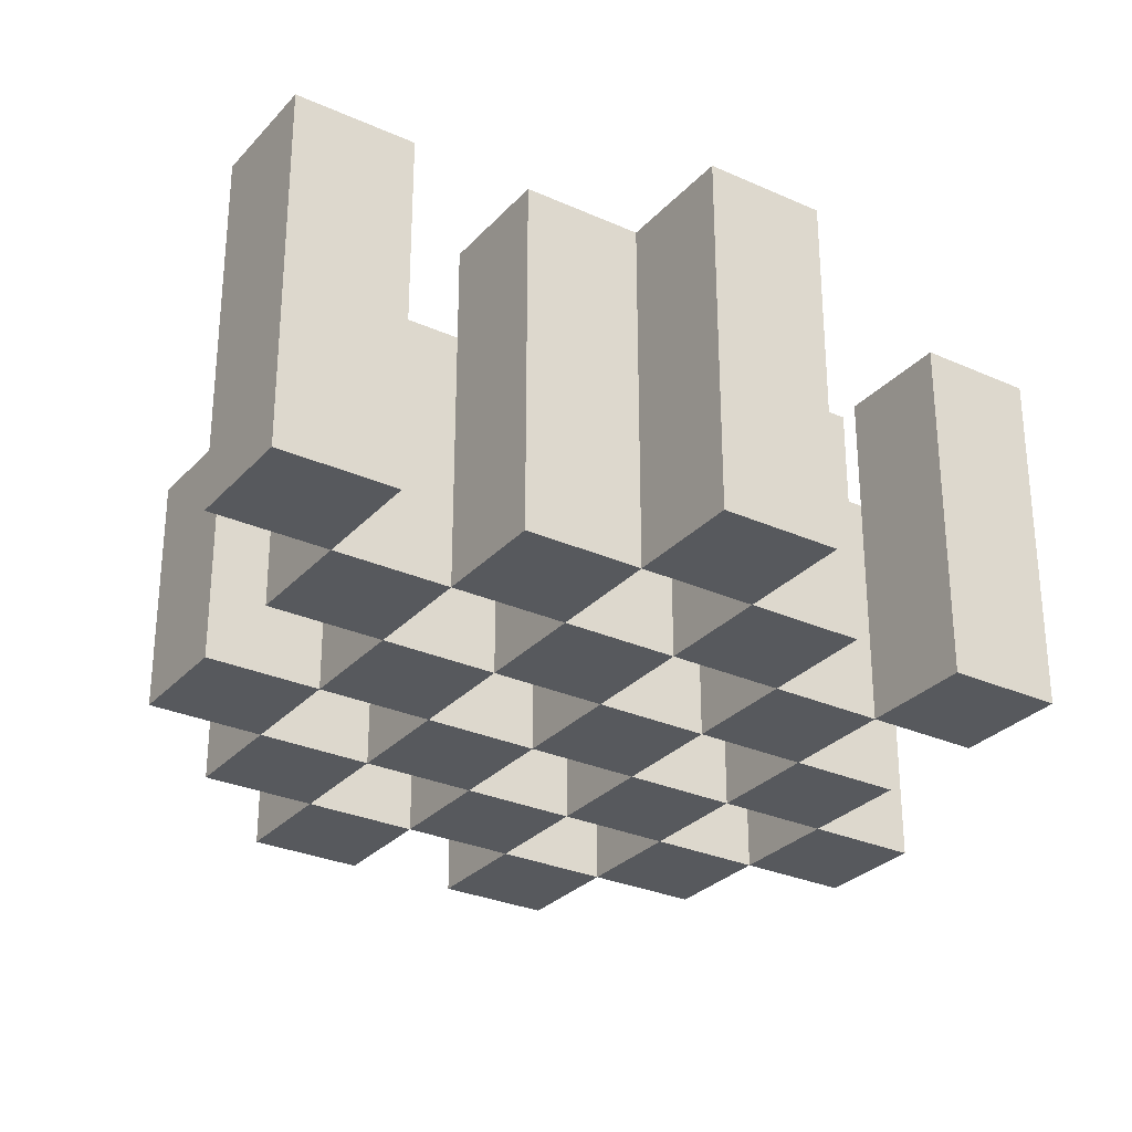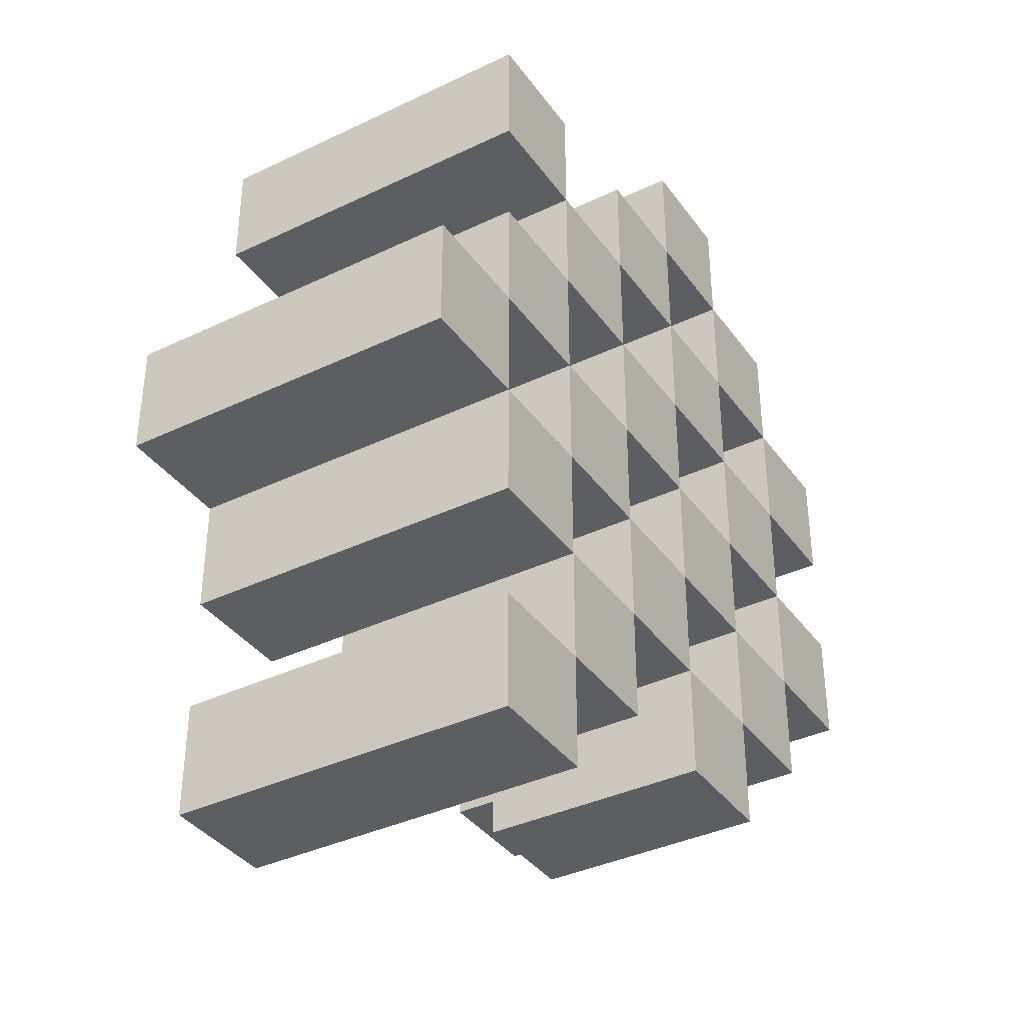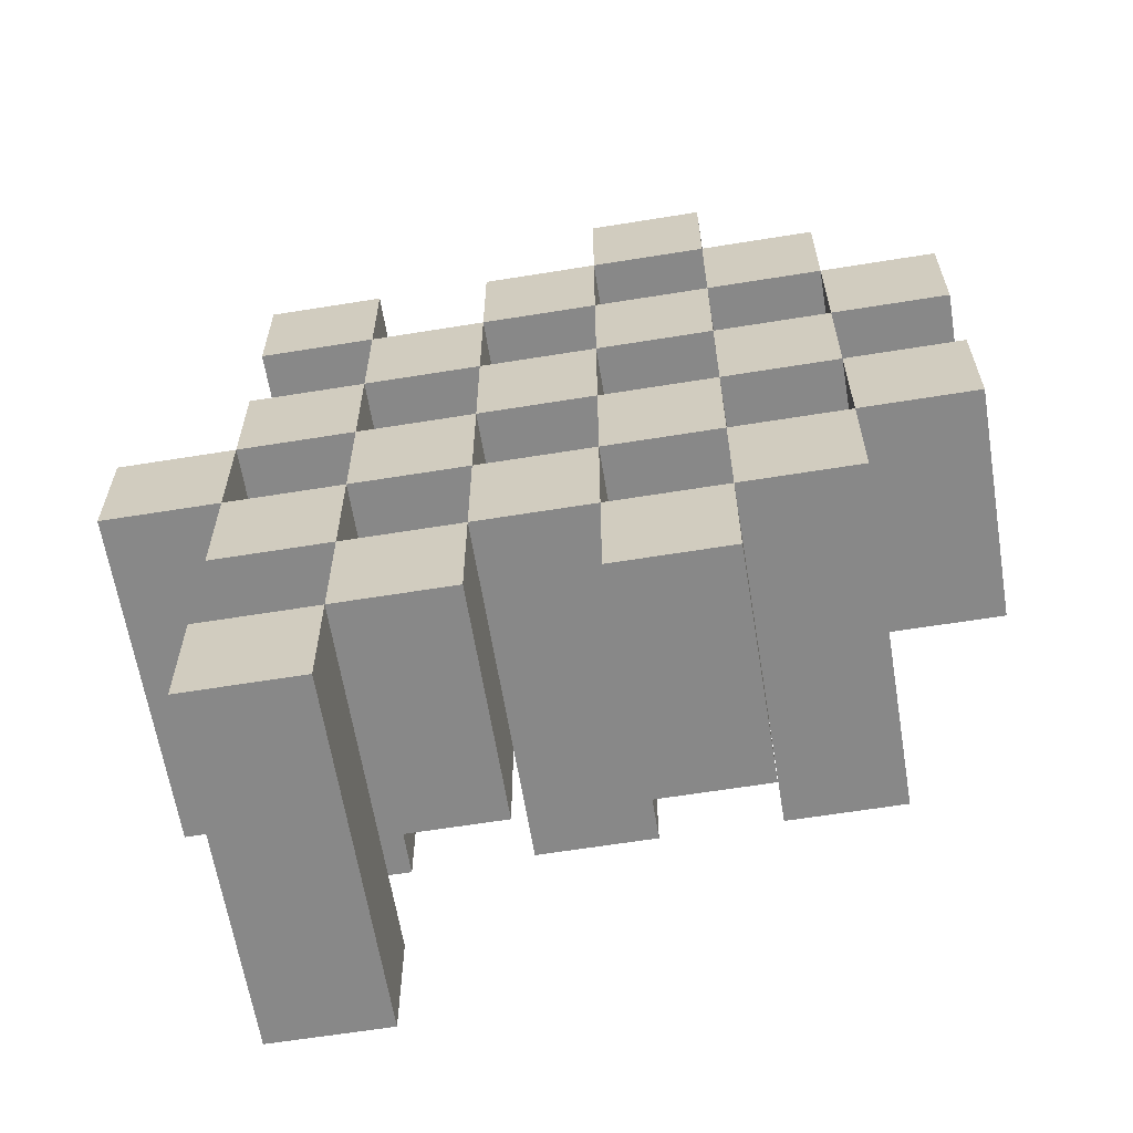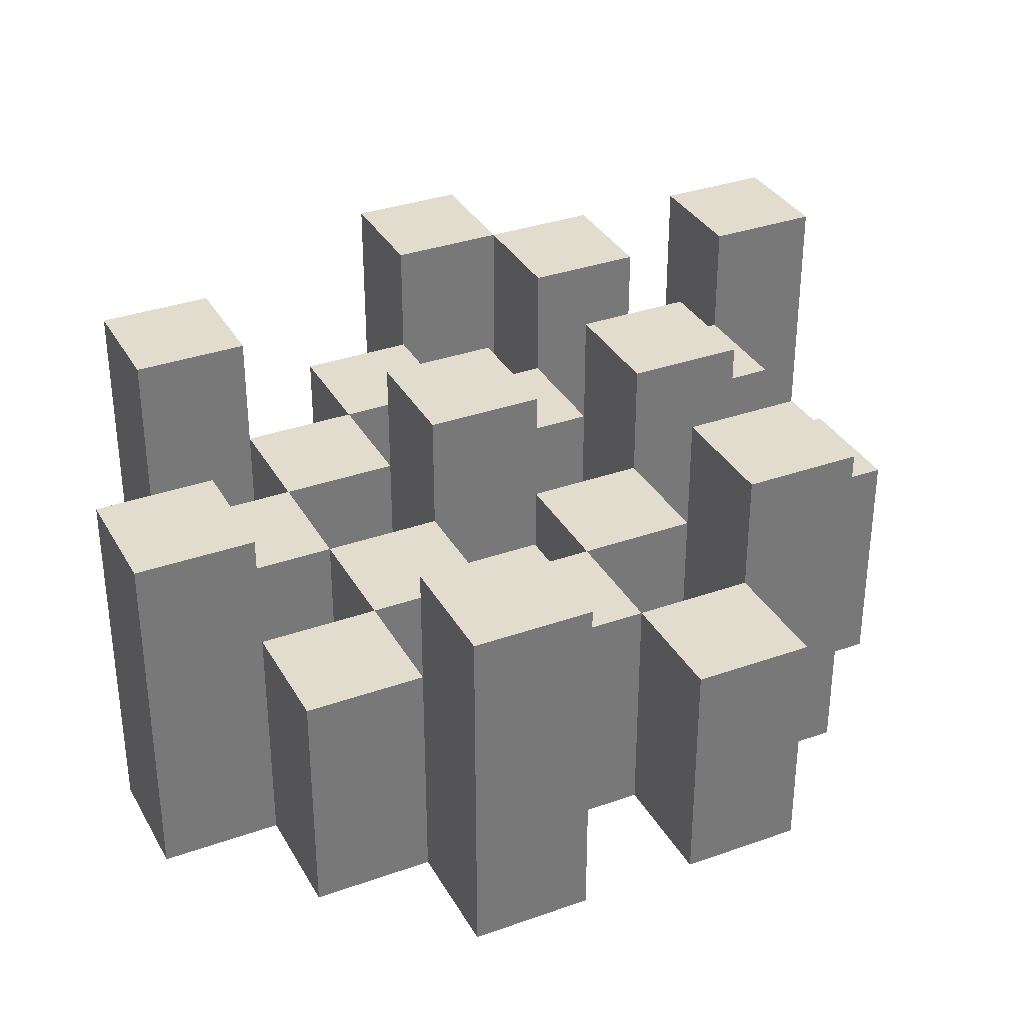
<metadata>
{"format":"obj","ext":"obj","renderer":"f3d","projection":"perspective","resolution":1024,"background":"white","views":[{"elev":-29.3,"azim":-123.5,"up":"+Y"},{"elev":-37.5,"azim":-58.5,"up":"+Z"},{"elev":-62.8,"azim":9.3,"up":"+Z"},{"elev":34.0,"azim":64.3,"up":"+Y"}]}
</metadata>
<code>
o
v 23.2 0.9 31
v 23.1 0.9 31
v 23.2 1.2 31
v 23.1 1.2 31
v 23.3 0.9 30.9
v 23.2 0.9 30.9
v 23.1 0.9 30.9
v 23 0.9 30.9
v 22.9 0.9 30.9
v 22.8 0.9 30.9
v 23.3 1.1 30.9
v 23.2 1.1 30.9
v 23.1 1.1 30.9
v 23 1.1 30.9
v 22.9 1.2 30.9
v 22.8 1.2 30.9
v 23.4 0.9 30.8
v 23.3 0.9 30.8
v 23.2 0.9 30.8
v 23.1 0.9 30.8
v 23 0.9 30.8
v 22.9 0.9 30.8
v 23.3 1.1 30.8
v 23.2 1.1 30.8
v 23.1 1.1 30.8
v 23 1.1 30.8
v 22.9 1.1 30.8
v 23.4 1.2 30.8
v 23.3 1.2 30.8
v 23.3 0.9 30.7
v 23.2 0.9 30.7
v 23.1 0.9 30.7
v 23 0.9 30.7
v 22.9 0.9 30.7
v 22.8 0.9 30.7
v 23.3 1.1 30.7
v 23.2 1.1 30.7
v 23.1 1.1 30.7
v 23 1.1 30.7
v 22.9 1.1 30.7
v 22.8 1.1 30.7
v 23.1 1.2 30.7
v 23 1.2 30.7
v 23.4 0.9 30.6
v 23.3 0.9 30.6
v 23.2 0.9 30.6
v 23.1 0.9 30.6
v 23 0.9 30.6
v 22.9 0.9 30.6
v 22.8 0.9 30.6
v 22.7 0.9 30.6
v 23.4 1.1 30.6
v 23.3 1.1 30.6
v 23.2 1.1 30.6
v 23.1 1.1 30.6
v 23 1.1 30.6
v 22.9 1.1 30.6
v 22.8 1.1 30.6
v 22.8 1.2 30.6
v 22.7 1.2 30.6
v 23.3 0.9 30.5
v 23.2 0.9 30.5
v 23.1 0.9 30.5
v 23 0.9 30.5
v 22.9 0.9 30.5
v 22.8 0.9 30.5
v 23.3 1.1 30.5
v 23.2 1.1 30.5
v 23.1 1.1 30.5
v 23 1.1 30.5
v 22.9 1.1 30.5
v 23.3 1.2 30.5
v 23.2 1.2 30.5
v 23.1 1.2 30.5
v 23 1.2 30.5
v 22.9 1.2 30.5
v 22.8 1.2 30.5
v 23.2 0.9 30.4
v 23.1 0.9 30.4
v 23 0.9 30.4
v 22.9 0.9 30.4
v 23.2 1.1 30.4
v 23.1 1.1 30.4
v 23 1.1 30.4
v 22.9 1.1 30.4
v 22.9 0.9 30.3
v 22.8 0.9 30.3
v 22.9 1.1 30.3
v 22.9 1.2 30.3
v 22.8 1.2 30.3
v 23.2 0.9 30.9
v 23.1 0.9 30.9
v 23.2 1.1 30.9
v 23.1 1.1 30.9
v 23.2 1.2 30.9
v 23.1 1.2 30.9
v 23.3 0.9 30.8
v 23.2 0.9 30.8
v 23.1 0.9 30.8
v 23 0.9 30.8
v 22.9 0.9 30.8
v 22.8 0.9 30.8
v 23.3 1.1 30.8
v 23.2 1.1 30.8
v 23.1 1.1 30.8
v 23 1.1 30.8
v 22.9 1.1 30.8
v 22.9 1.2 30.8
v 22.8 1.2 30.8
v 23.4 0.9 30.7
v 23.3 0.9 30.7
v 23.2 0.9 30.7
v 23.1 0.9 30.7
v 23 0.9 30.7
v 22.9 0.9 30.7
v 23.3 1.1 30.7
v 23.2 1.1 30.7
v 23.1 1.1 30.7
v 23 1.1 30.7
v 22.9 1.1 30.7
v 23.4 1.2 30.7
v 23.3 1.2 30.7
v 23.3 0.9 30.6
v 23.2 0.9 30.6
v 23.1 0.9 30.6
v 23 0.9 30.6
v 22.9 0.9 30.6
v 22.8 0.9 30.6
v 23.3 1.1 30.6
v 23.2 1.1 30.6
v 23.1 1.1 30.6
v 23 1.1 30.6
v 22.9 1.1 30.6
v 22.8 1.1 30.6
v 23.1 1.2 30.6
v 23 1.2 30.6
v 23.4 0.9 30.5
v 23.3 0.9 30.5
v 23.2 0.9 30.5
v 23.1 0.9 30.5
v 23 0.9 30.5
v 22.9 0.9 30.5
v 22.8 0.9 30.5
v 22.7 0.9 30.5
v 23.4 1.1 30.5
v 23.3 1.1 30.5
v 23.2 1.1 30.5
v 23.1 1.1 30.5
v 23 1.1 30.5
v 22.9 1.1 30.5
v 22.8 1.2 30.5
v 22.7 1.2 30.5
v 23.3 0.9 30.4
v 23.2 0.9 30.4
v 23.1 0.9 30.4
v 23 0.9 30.4
v 22.9 0.9 30.4
v 22.8 0.9 30.4
v 23.2 1.1 30.4
v 23.1 1.1 30.4
v 23 1.1 30.4
v 22.9 1.1 30.4
v 23.3 1.2 30.4
v 23.2 1.2 30.4
v 23.1 1.2 30.4
v 23 1.2 30.4
v 22.9 1.2 30.4
v 22.8 1.2 30.4
v 23.2 0.9 30.3
v 23.1 0.9 30.3
v 23 0.9 30.3
v 22.9 0.9 30.3
v 23.2 1.1 30.3
v 23.1 1.1 30.3
v 23 1.1 30.3
v 22.9 1.1 30.3
v 22.9 0.9 30.2
v 22.8 0.9 30.2
v 22.9 1.2 30.2
v 22.8 1.2 30.2
v 23.4 0.9 30.8
v 23.4 1.2 30.8
v 23.4 0.9 30.7
v 23.4 1.2 30.7
v 23.4 0.9 30.6
v 23.4 1.1 30.6
v 23.4 0.9 30.5
v 23.4 1.1 30.5
v 23.3 0.9 30.9
v 23.3 1.1 30.9
v 23.3 0.9 30.8
v 23.3 1.1 30.8
v 23.3 0.9 30.7
v 23.3 1.1 30.7
v 23.3 0.9 30.6
v 23.3 1.1 30.6
v 23.3 0.9 30.5
v 23.3 1.1 30.5
v 23.3 1.2 30.5
v 23.3 0.9 30.4
v 23.3 1.2 30.4
v 23.2 0.9 31
v 23.2 1.2 31
v 23.2 0.9 30.9
v 23.2 1.1 30.9
v 23.2 1.2 30.9
v 23.2 0.9 30.8
v 23.2 1.1 30.8
v 23.2 0.9 30.7
v 23.2 1.1 30.7
v 23.2 0.9 30.6
v 23.2 1.1 30.6
v 23.2 0.9 30.5
v 23.2 1.1 30.5
v 23.2 0.9 30.4
v 23.2 1.1 30.4
v 23.2 0.9 30.3
v 23.2 1.1 30.3
v 23.1 0.9 30.9
v 23.1 1.1 30.9
v 23.1 0.9 30.8
v 23.1 1.1 30.8
v 23.1 0.9 30.7
v 23.1 1.1 30.7
v 23.1 1.2 30.7
v 23.1 0.9 30.6
v 23.1 1.1 30.6
v 23.1 1.2 30.6
v 23.1 0.9 30.5
v 23.1 1.1 30.5
v 23.1 1.2 30.5
v 23.1 0.9 30.4
v 23.1 1.1 30.4
v 23.1 1.2 30.4
v 23 0.9 30.8
v 23 1.1 30.8
v 23 0.9 30.7
v 23 1.1 30.7
v 23 0.9 30.6
v 23 1.1 30.6
v 23 0.9 30.5
v 23 1.1 30.5
v 23 0.9 30.4
v 23 1.1 30.4
v 23 0.9 30.3
v 23 1.1 30.3
v 22.9 0.9 30.9
v 22.9 1.2 30.9
v 22.9 0.9 30.8
v 22.9 1.1 30.8
v 22.9 1.2 30.8
v 22.9 0.9 30.7
v 22.9 1.1 30.7
v 22.9 0.9 30.6
v 22.9 1.1 30.6
v 22.9 0.9 30.5
v 22.9 1.1 30.5
v 22.9 1.2 30.5
v 22.9 0.9 30.4
v 22.9 1.1 30.4
v 22.9 1.2 30.4
v 22.9 0.9 30.3
v 22.9 1.1 30.3
v 22.9 1.2 30.3
v 22.9 0.9 30.2
v 22.9 1.2 30.2
v 22.8 0.9 30.6
v 22.8 1.1 30.6
v 22.8 1.2 30.6
v 22.8 0.9 30.5
v 22.8 1.2 30.5
v 23.3 0.9 30.8
v 23.3 1.1 30.8
v 23.3 1.2 30.8
v 23.3 0.9 30.7
v 23.3 1.1 30.7
v 23.3 1.2 30.7
v 23.3 0.9 30.6
v 23.3 1.1 30.6
v 23.3 0.9 30.5
v 23.3 1.1 30.5
v 23.2 0.9 30.9
v 23.2 1.1 30.9
v 23.2 0.9 30.8
v 23.2 1.1 30.8
v 23.2 0.9 30.7
v 23.2 1.1 30.7
v 23.2 0.9 30.6
v 23.2 1.1 30.6
v 23.2 0.9 30.5
v 23.2 1.1 30.5
v 23.2 1.2 30.5
v 23.2 0.9 30.4
v 23.2 1.1 30.4
v 23.2 1.2 30.4
v 23.1 0.9 31
v 23.1 1.2 31
v 23.1 0.9 30.9
v 23.1 1.1 30.9
v 23.1 1.2 30.9
v 23.1 0.9 30.8
v 23.1 1.1 30.8
v 23.1 0.9 30.7
v 23.1 1.1 30.7
v 23.1 0.9 30.6
v 23.1 1.1 30.6
v 23.1 0.9 30.5
v 23.1 1.1 30.5
v 23.1 0.9 30.4
v 23.1 1.1 30.4
v 23.1 0.9 30.3
v 23.1 1.1 30.3
v 23 0.9 30.9
v 23 1.1 30.9
v 23 0.9 30.8
v 23 1.1 30.8
v 23 0.9 30.7
v 23 1.1 30.7
v 23 1.2 30.7
v 23 0.9 30.6
v 23 1.1 30.6
v 23 1.2 30.6
v 23 0.9 30.5
v 23 1.1 30.5
v 23 1.2 30.5
v 23 0.9 30.4
v 23 1.1 30.4
v 23 1.2 30.4
v 22.9 0.9 30.8
v 22.9 1.1 30.8
v 22.9 0.9 30.7
v 22.9 1.1 30.7
v 22.9 0.9 30.6
v 22.9 1.1 30.6
v 22.9 0.9 30.5
v 22.9 1.1 30.5
v 22.9 0.9 30.4
v 22.9 1.1 30.4
v 22.9 0.9 30.3
v 22.9 1.1 30.3
v 22.8 0.9 30.9
v 22.8 1.2 30.9
v 22.8 0.9 30.8
v 22.8 1.2 30.8
v 22.8 0.9 30.7
v 22.8 1.1 30.7
v 22.8 0.9 30.6
v 22.8 1.1 30.6
v 22.8 0.9 30.5
v 22.8 1.2 30.5
v 22.8 0.9 30.4
v 22.8 1.2 30.4
v 22.8 0.9 30.3
v 22.8 1.2 30.3
v 22.8 0.9 30.2
v 22.8 1.2 30.2
v 22.7 0.9 30.6
v 22.7 1.2 30.6
v 22.7 0.9 30.5
v 22.7 1.2 30.5
v 23.4 0.9 30.8
v 23.4 0.9 30.7
v 23.4 0.9 30.6
v 23.4 0.9 30.5
v 23.3 0.9 30.9
v 23.3 0.9 30.8
v 23.3 0.9 30.7
v 23.3 0.9 30.6
v 23.3 0.9 30.5
v 23.3 0.9 30.4
v 23.2 0.9 31
v 23.2 0.9 30.9
v 23.2 0.9 30.8
v 23.2 0.9 30.7
v 23.2 0.9 30.6
v 23.2 0.9 30.5
v 23.2 0.9 30.4
v 23.2 0.9 30.3
v 23.1 0.9 31
v 23.1 0.9 30.9
v 23.1 0.9 30.8
v 23.1 0.9 30.7
v 23.1 0.9 30.6
v 23.1 0.9 30.5
v 23.1 0.9 30.4
v 23.1 0.9 30.3
v 23 0.9 30.9
v 23 0.9 30.8
v 23 0.9 30.7
v 23 0.9 30.6
v 23 0.9 30.5
v 23 0.9 30.4
v 23 0.9 30.3
v 22.9 0.9 30.9
v 22.9 0.9 30.8
v 22.9 0.9 30.7
v 22.9 0.9 30.6
v 22.9 0.9 30.5
v 22.9 0.9 30.4
v 22.9 0.9 30.3
v 22.9 0.9 30.2
v 22.8 0.9 30.9
v 22.8 0.9 30.8
v 22.8 0.9 30.7
v 22.8 0.9 30.6
v 22.8 0.9 30.5
v 22.8 0.9 30.4
v 22.8 0.9 30.3
v 22.8 0.9 30.2
v 22.7 0.9 30.6
v 22.7 0.9 30.5
v 23.4 1.1 30.6
v 23.4 1.1 30.5
v 23.3 1.1 30.9
v 23.3 1.1 30.8
v 23.3 1.1 30.7
v 23.3 1.1 30.6
v 23.3 1.1 30.5
v 23.2 1.1 30.9
v 23.2 1.1 30.8
v 23.2 1.1 30.7
v 23.2 1.1 30.6
v 23.2 1.1 30.5
v 23.2 1.1 30.4
v 23.2 1.1 30.3
v 23.1 1.1 30.9
v 23.1 1.1 30.8
v 23.1 1.1 30.7
v 23.1 1.1 30.6
v 23.1 1.1 30.5
v 23.1 1.1 30.4
v 23.1 1.1 30.3
v 23 1.1 30.9
v 23 1.1 30.8
v 23 1.1 30.7
v 23 1.1 30.6
v 23 1.1 30.5
v 23 1.1 30.4
v 23 1.1 30.3
v 22.9 1.1 30.8
v 22.9 1.1 30.7
v 22.9 1.1 30.6
v 22.9 1.1 30.5
v 22.9 1.1 30.4
v 22.9 1.1 30.3
v 22.8 1.1 30.7
v 22.8 1.1 30.6
v 23.4 1.2 30.8
v 23.4 1.2 30.7
v 23.3 1.2 30.8
v 23.3 1.2 30.7
v 23.3 1.2 30.5
v 23.3 1.2 30.4
v 23.2 1.2 31
v 23.2 1.2 30.9
v 23.2 1.2 30.5
v 23.2 1.2 30.4
v 23.1 1.2 31
v 23.1 1.2 30.9
v 23.1 1.2 30.7
v 23.1 1.2 30.6
v 23.1 1.2 30.5
v 23.1 1.2 30.4
v 23 1.2 30.7
v 23 1.2 30.6
v 23 1.2 30.5
v 23 1.2 30.4
v 22.9 1.2 30.9
v 22.9 1.2 30.8
v 22.9 1.2 30.5
v 22.9 1.2 30.4
v 22.9 1.2 30.3
v 22.9 1.2 30.2
v 22.8 1.2 30.9
v 22.8 1.2 30.8
v 22.8 1.2 30.6
v 22.8 1.2 30.5
v 22.8 1.2 30.4
v 22.8 1.2 30.3
v 22.8 1.2 30.2
v 22.7 1.2 30.6
v 22.7 1.2 30.5
f 3 2 1
f 4 2 3
f 11 6 5
f 12 6 11
f 13 8 7
f 14 8 13
f 15 10 9
f 16 10 15
f 23 18 17
f 24 20 19
f 25 20 24
f 26 22 21
f 27 22 26
f 28 23 17
f 29 23 28
f 36 31 30
f 37 31 36
f 38 33 32
f 39 33 38
f 40 35 34
f 41 35 40
f 42 39 38
f 43 39 42
f 52 45 44
f 53 45 52
f 54 47 46
f 55 47 54
f 56 49 48
f 57 49 56
f 58 51 50
f 59 51 58
f 60 51 59
f 67 62 61
f 68 62 67
f 69 64 63
f 70 64 69
f 71 66 65
f 72 68 67
f 73 68 72
f 74 70 69
f 75 70 74
f 76 66 71
f 77 66 76
f 82 79 78
f 83 79 82
f 84 81 80
f 85 81 84
f 88 87 86
f 89 87 88
f 90 87 89
f 91 92 93
f 93 92 94
f 93 94 95
f 95 94 96
f 97 98 103
f 103 98 104
f 99 100 105
f 105 100 106
f 101 102 107
f 107 102 108
f 108 102 109
f 110 111 116
f 112 113 117
f 117 113 118
f 114 115 119
f 119 115 120
f 110 116 121
f 121 116 122
f 123 124 129
f 129 124 130
f 125 126 131
f 131 126 132
f 127 128 133
f 133 128 134
f 131 132 135
f 135 132 136
f 137 138 145
f 145 138 146
f 139 140 147
f 147 140 148
f 141 142 149
f 149 142 150
f 143 144 151
f 151 144 152
f 153 154 159
f 155 156 160
f 160 156 161
f 157 158 162
f 153 159 163
f 163 159 164
f 160 161 165
f 165 161 166
f 162 158 167
f 167 158 168
f 169 170 173
f 173 170 174
f 171 172 175
f 175 172 176
f 177 178 179
f 179 178 180
f 183 182 181
f 184 182 183
f 187 186 185
f 188 186 187
f 191 190 189
f 192 190 191
f 195 194 193
f 196 194 195
f 200 198 197
f 200 199 198
f 201 199 200
f 204 203 202
f 205 203 204
f 206 203 205
f 209 208 207
f 210 208 209
f 213 212 211
f 214 212 213
f 217 216 215
f 218 216 217
f 221 220 219
f 222 220 221
f 226 224 223
f 226 225 224
f 227 225 226
f 228 225 227
f 232 230 229
f 232 231 230
f 233 231 232
f 234 231 233
f 237 236 235
f 238 236 237
f 241 240 239
f 242 240 241
f 245 244 243
f 246 244 245
f 249 248 247
f 250 248 249
f 251 248 250
f 254 253 252
f 255 253 254
f 259 257 256
f 259 258 257
f 260 258 259
f 261 258 260
f 265 263 262
f 265 264 263
f 266 264 265
f 270 268 267
f 270 269 268
f 271 269 270
f 272 273 275
f 273 274 275
f 275 274 276
f 276 274 277
f 278 279 280
f 280 279 281
f 282 283 284
f 284 283 285
f 286 287 288
f 288 287 289
f 290 291 293
f 291 292 293
f 293 292 294
f 294 292 295
f 296 297 298
f 298 297 299
f 299 297 300
f 301 302 303
f 303 302 304
f 305 306 307
f 307 306 308
f 309 310 311
f 311 310 312
f 313 314 315
f 315 314 316
f 317 318 320
f 318 319 320
f 320 319 321
f 321 319 322
f 323 324 326
f 324 325 326
f 326 325 327
f 327 325 328
f 329 330 331
f 331 330 332
f 333 334 335
f 335 334 336
f 337 338 339
f 339 338 340
f 341 342 343
f 343 342 344
f 345 346 347
f 347 346 348
f 349 350 351
f 351 350 352
f 353 354 355
f 355 354 356
f 357 358 359
f 359 358 360
f 366 362 361
f 367 362 366
f 368 364 363
f 369 364 368
f 372 366 365
f 373 366 372
f 374 368 367
f 375 368 374
f 376 370 369
f 377 370 376
f 379 372 371
f 380 372 379
f 381 374 373
f 382 374 381
f 383 376 375
f 384 376 383
f 385 378 377
f 386 378 385
f 387 381 380
f 388 381 387
f 389 383 382
f 390 383 389
f 391 385 384
f 392 385 391
f 395 389 388
f 396 389 395
f 397 391 390
f 398 391 397
f 399 393 392
f 400 393 399
f 402 395 394
f 403 395 402
f 404 397 396
f 405 397 404
f 406 399 398
f 407 399 406
f 408 401 400
f 409 401 408
f 410 406 405
f 411 406 410
f 412 413 417
f 417 413 418
f 414 415 419
f 419 415 420
f 416 417 421
f 421 417 422
f 420 421 427
f 427 421 428
f 422 423 429
f 429 423 430
f 424 425 431
f 431 425 432
f 426 427 433
f 433 427 434
f 434 435 440
f 440 435 441
f 436 437 442
f 442 437 443
f 438 439 444
f 444 439 445
f 441 442 446
f 446 442 447
f 448 449 450
f 450 449 451
f 452 453 456
f 456 453 457
f 454 455 458
f 458 455 459
f 460 461 464
f 464 461 465
f 462 463 466
f 466 463 467
f 468 469 474
f 474 469 475
f 470 471 477
f 477 471 478
f 472 473 479
f 479 473 480
f 476 477 481
f 481 477 482

</code>
